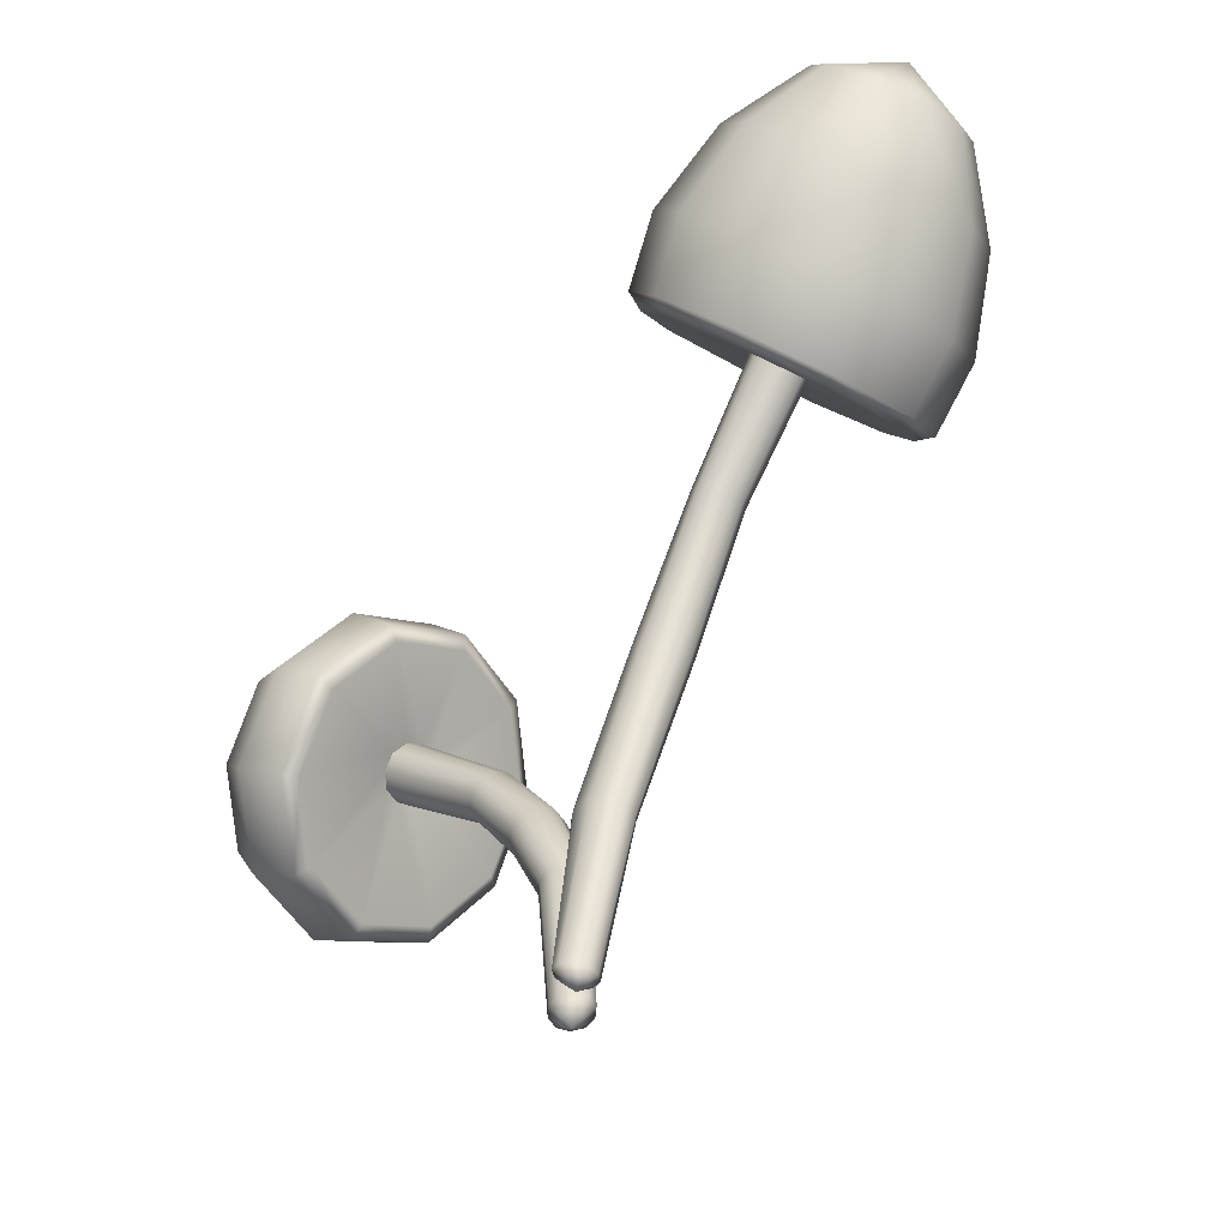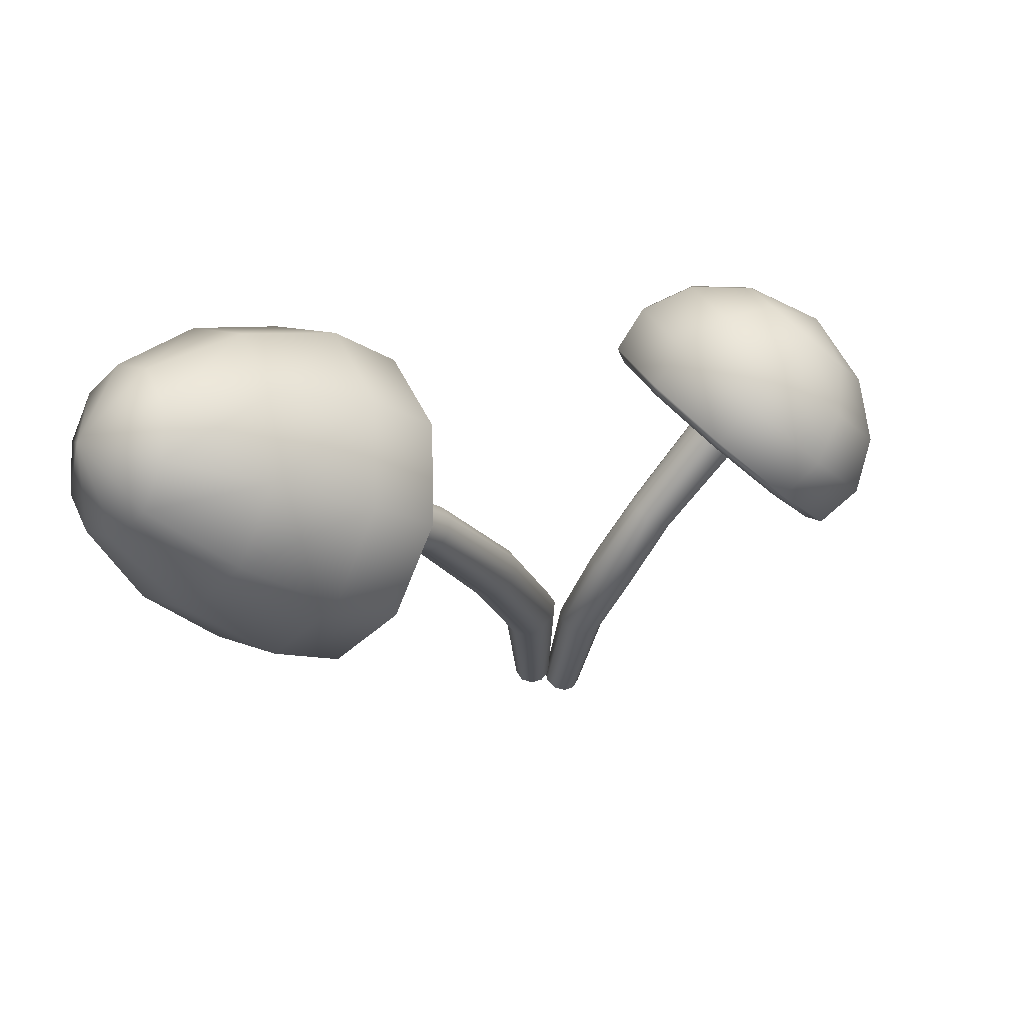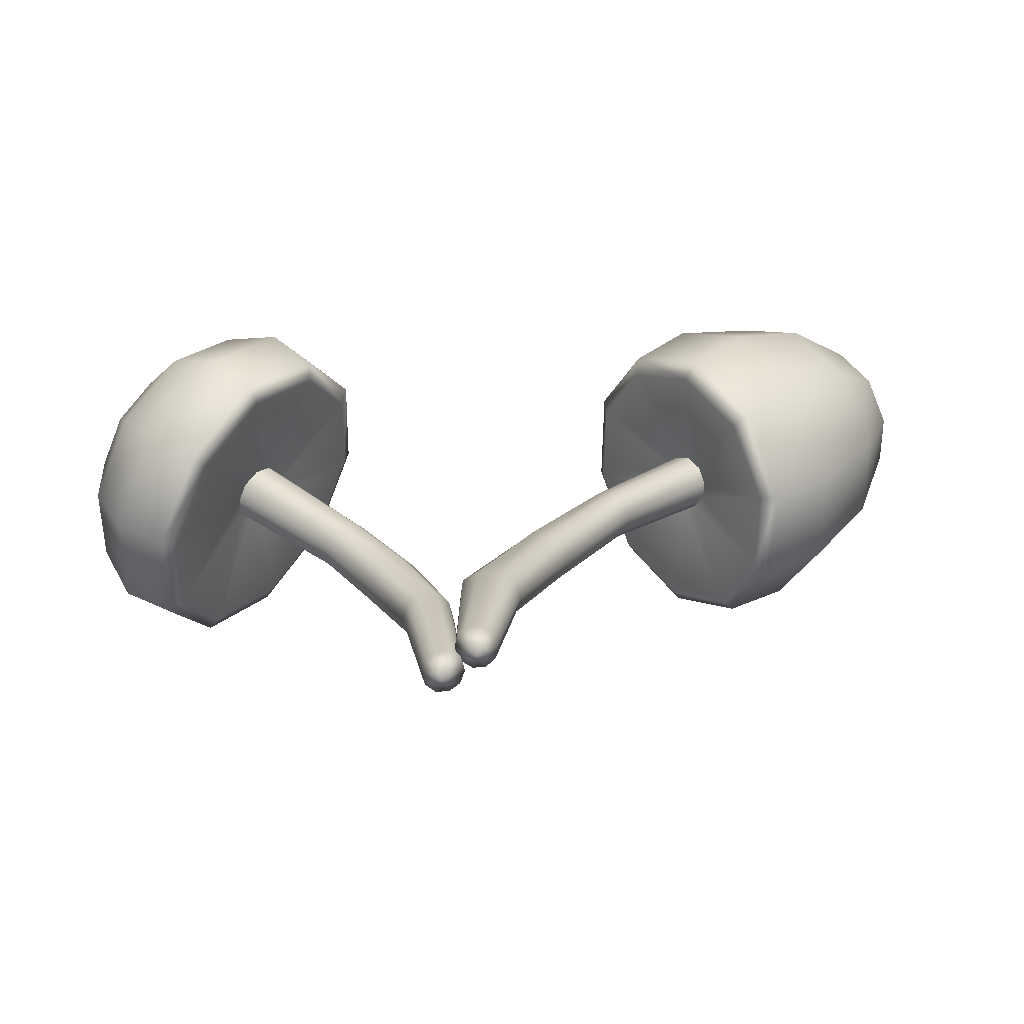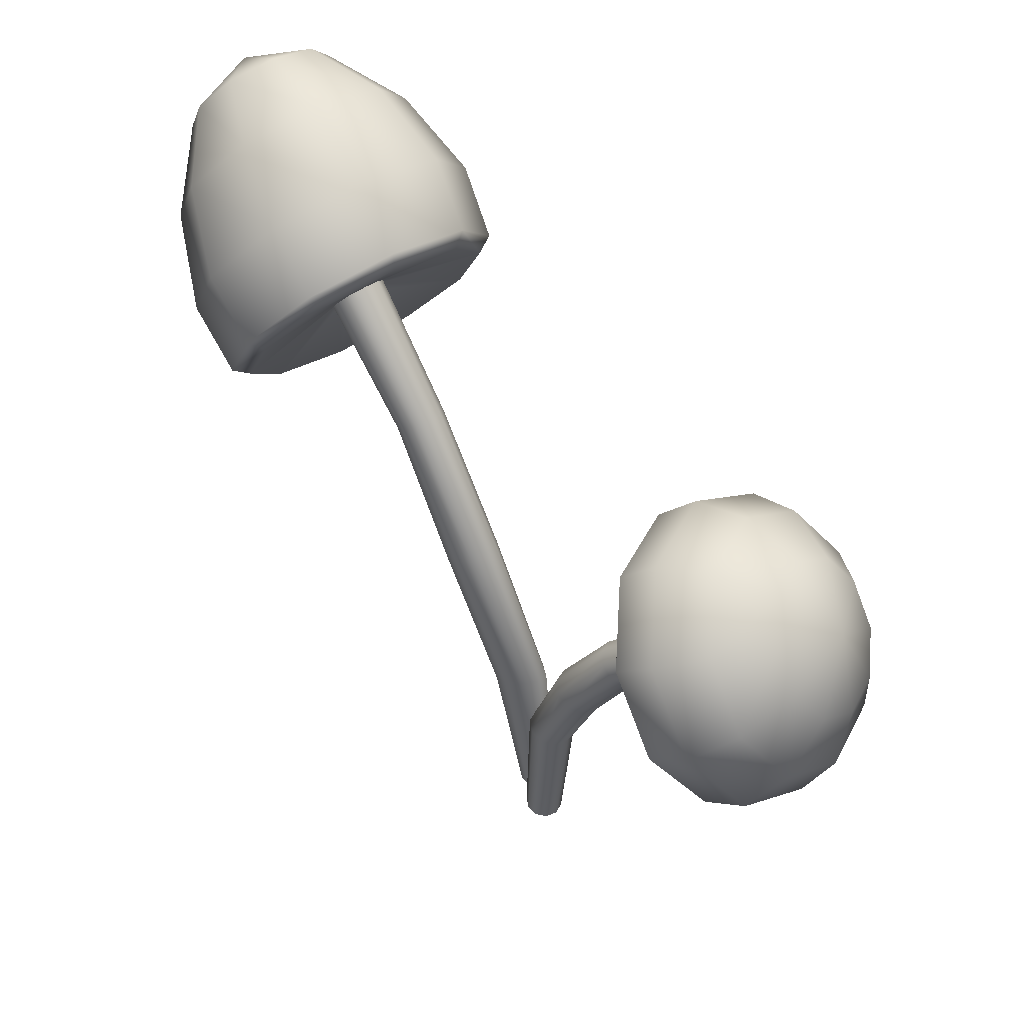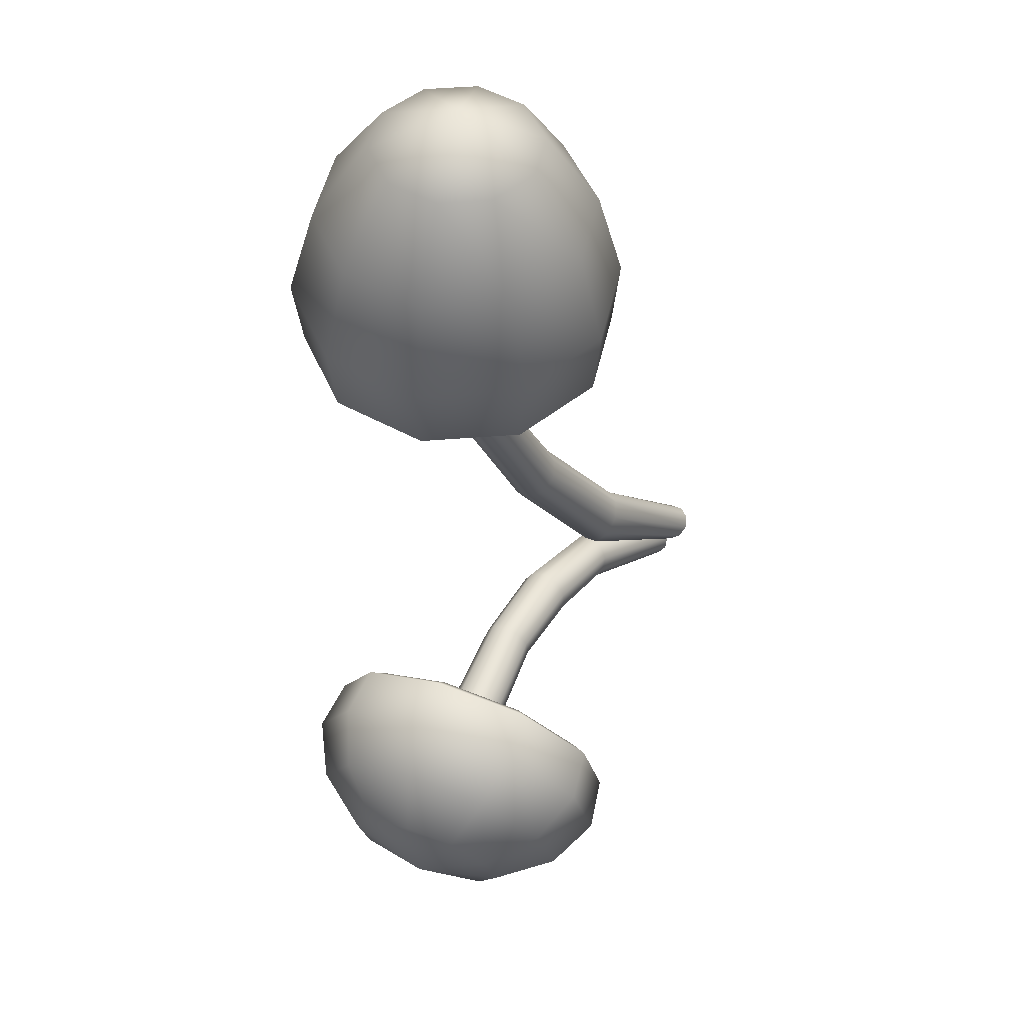
<metadata>
{"format":"obj","ext":"obj","renderer":"f3d","projection":"perspective","resolution":1024,"background":"white","views":[{"elev":-44.1,"azim":-62.4,"up":"+Y"},{"elev":57.2,"azim":43.4,"up":"+Y"},{"elev":-69.5,"azim":-113.6,"up":"+Y"},{"elev":39.9,"azim":114.0,"up":"+Y"},{"elev":3.9,"azim":-149.0,"up":"+Z"}]}
</metadata>
<code>
g m_dlc5_mushroom_05
v 0.02965 0.1085 -0.0533
v 0.03283 0.1128 -0.04502
v 0.03705 0.1528 -0.07452
v 0.03383 0.147 -0.08124
v 0.02142 0.06359 -0.0316
v 0.024 0.06549 -0.02316
v 0.01283 -0.01815 -0.01494
v 0.01071 -0.01919 -0.02187
v 0.01428 0.06303 -0.03711
v 0.004944 -0.01914 -0.02636
v 0.01048 -0.01643 -0.008235
v 0.02104 0.06799 -0.015
v 0.004567 -0.01467 -0.004305
v 0.01367 0.07014 -0.01025
v -0.002653 -0.01356 -0.004653
v 0.004703 0.07113 -0.01071
v 0.02161 0.1064 -0.05866
v 0.02607 0.1441 -0.08561
v 0.01224 0.1224 -0.0326
v 0.02207 0.1214 -0.03222
v 0.01781 0.1644 -0.06458
v 0.02715 0.1635 -0.06423
v 0.02993 0.1178 -0.03697
v 0.0345 0.159 -0.06802
v 0.0242 0.2132 -0.1236
v 0.03478 0.2121 -0.1232
v 0.043 0.2063 -0.1267
v 0.04572 0.198 -0.1327
v 0.0419 0.1903 -0.1389
v 0.033 0.1862 -0.1431
v 0.005315 0.06401 -0.03757
v -0.002276 -0.01802 -0.02671
v 0.004944 -0.01914 -0.02636
v 0.01428 0.06303 -0.03711
v -0.002055 0.06617 -0.03282
v -0.008189 -0.01627 -0.02278
v -0.005014 0.06867 -0.02466
v -0.01054 -0.01454 -0.01607
v -0.002433 0.07056 -0.01622
v -0.008422 -0.01351 -0.009149
v 0.004703 0.07113 -0.01071
v -0.002653 -0.01356 -0.004653
v 0.02161 0.1064 -0.05866
v 0.01178 0.1073 -0.05903
v 0.02607 0.1441 -0.08561
v 0.01674 0.145 -0.08597
v 0.003922 0.111 -0.05429
v 0.009389 0.1494 -0.08217
v 0.001027 0.1159 -0.04623
v 0.006837 0.1557 -0.07567
v 0.004206 0.1203 -0.03795
v 0.01006 0.1614 -0.06895
v 0.01224 0.1224 -0.0326
v 0.01781 0.1644 -0.06458
v 0.033 0.1862 -0.1431
v 0.02242 0.1872 -0.1435
v 0.0142 0.193 -0.14
v 0.01148 0.2013 -0.134
v 0.0153 0.209 -0.1277
v 0.0242 0.2132 -0.1236
v 0.08863 0.1426 -0.1517
v 0.04717 0.1221 -0.1688
v 0.033 0.1862 -0.1431
v 0.0419 0.1903 -0.1389
v 0.1067 0.1806 -0.126
v 0.04572 0.198 -0.1327
v 0.09442 0.2215 -0.1014
v 0.043 0.2063 -0.1267
v 0.05653 0.2498 -0.08739
v 0.03478 0.2121 -0.1232
v 0.00749 0.2546 -0.08926
v 0.0242 0.2132 -0.1236
v 0.04717 0.1221 -0.1688
v -0.001873 0.1269 -0.1707
v 0.02242 0.1872 -0.1435
v 0.033 0.1862 -0.1431
v 0.0142 0.193 -0.14
v -0.03976 0.1551 -0.1566
v 0.01148 0.2013 -0.134
v -0.05202 0.1961 -0.1321
v 0.0153 0.209 -0.1277
v -0.03397 0.2341 -0.1063
v 0.0242 0.2132 -0.1236
v 0.00749 0.2546 -0.08926
v 0.09652 0.1391 -0.1581
v 0.04994 0.116 -0.1772
v 0.04717 0.1221 -0.1688
v 0.08863 0.1426 -0.1517
v -0.001873 0.1269 -0.1707
v -0.005134 0.1213 -0.1793
v -0.03976 0.1551 -0.1566
v -0.04768 0.1531 -0.1636
v -0.05202 0.1961 -0.1321
v -0.06144 0.1992 -0.1361
v -0.03397 0.2341 -0.1063
v -0.04116 0.2419 -0.1072
v 0.00749 0.2546 -0.08926
v 0.005408 0.265 -0.08814
v 0.05653 0.2498 -0.08739
v 0.06049 0.2596 -0.08604
v 0.09442 0.2215 -0.1014
v 0.103 0.2278 -0.1018
v 0.1067 0.1806 -0.126
v 0.1168 0.1818 -0.1293
v -0.04877 0.167 -0.1899
v -0.004212 0.1337 -0.2064
v 0.05347 0.1281 -0.2042
v 0.1022 0.1522 -0.1842
v 0.006828 0.2841 -0.1109
v -0.04194 0.2599 -0.1309
v -0.06318 0.2152 -0.1611
v 0.1235 0.197 -0.154
v 0.1091 0.2452 -0.1252
v 0.06451 0.2785 -0.1087
v 0.09319 0.177 -0.2056
v 0.05227 0.1568 -0.2224
v 0.003877 0.1615 -0.2242
v -0.0335 0.1894 -0.2104
v -0.04559 0.2299 -0.1862
v -0.02778 0.2674 -0.1609
v 0.01314 0.2877 -0.1441
v 0.06153 0.2829 -0.1423
v 0.09891 0.255 -0.1561
v 0.111 0.2146 -0.1803
v -0.005219 0.2151 -0.2198
v 0.01732 0.1982 -0.2281
v 0.0465 0.1954 -0.227
v 0.07118 0.2076 -0.2169
v 0.02291 0.2743 -0.1798
v -0.001767 0.2621 -0.19
v -0.01251 0.2395 -0.2052
v 0.08192 0.2303 -0.2016
v 0.07463 0.2546 -0.187
v 0.05209 0.2715 -0.1787
v 0.03572 0.2412 -0.2136
v -0.0385 0.261 0.07667
v -0.03766 0.2572 0.08507
v -0.02519 0.1741 0.04655
v -0.02632 0.1774 0.03664
v -0.02241 0.08565 0.01556
v -0.02337 0.08788 0.005113
v -0.02787 -0.009675 -0.007034
v -0.02749 -0.01131 8.484e-05
v -0.01616 0.08373 0.02213
v -0.02288 -0.01261 0.00562
v -0.02388 -0.008333 -0.01302
v -0.01859 0.08926 -0.005595
v -0.01705 -0.007794 -0.01558
v -0.01013 0.09022 -0.01132
v -0.009988 -0.008265 -0.01374
v -0.001445 0.09131 -0.008777
v -0.01856 0.1719 0.05382
v -0.03157 0.2551 0.09196
v -0.003248 0.1838 0.02685
v -0.0127 0.1829 0.02411
v -0.01667 0.2695 0.07108
v -0.02551 0.2687 0.06804
v -0.02156 0.1809 0.02817
v -0.03387 0.2655 0.07022
v -0.03707 0.3415 0.1228
v -0.04715 0.3404 0.1193
v -0.05631 0.3351 0.1208
v -0.0611 0.3275 0.1266
v -0.05958 0.3204 0.1345
v -0.0523 0.3165 0.1414
v -0.00724 0.08383 0.02348
v -0.01582 -0.01308 0.007457
v -0.02288 -0.01261 0.00562
v -0.01616 0.08373 0.02213
v 0.0009863 0.08575 0.01891
v -0.008992 -0.01254 0.004893
v 0.005418 0.08857 0.009945
v -0.005007 -0.0112 -0.001091
v 0.004447 0.09087 -0.0004144
v -0.005387 -0.009564 -0.008209
v -0.001445 0.09131 -0.008777
v -0.009988 -0.008265 -0.01374
v -0.01856 0.1719 0.05382
v -0.009055 0.1724 0.05621
v -0.03157 0.2551 0.09196
v -0.02266 0.2556 0.09482
v -0.0003008 0.1753 0.05283
v -0.01438 0.259 0.09278
v 0.004383 0.1793 0.04481
v -0.00982 0.2635 0.08642
v 0.003243 0.1827 0.03497
v -0.01069 0.2675 0.0781
v -0.003248 0.1838 0.02685
v -0.01667 0.2695 0.07108
v -0.0523 0.3165 0.1414
v -0.04227 0.3176 0.1449
v -0.03317 0.323 0.1435
v -0.02849 0.3308 0.1378
v -0.03002 0.3379 0.1299
v -0.03707 0.3415 0.1228
v -0.116 0.3053 0.09669
v -0.1082 0.2714 0.1316
v -0.05958 0.3204 0.1345
v -0.0611 0.3275 0.1266
v -0.0523 0.3165 0.1414
v -0.07548 0.2549 0.1647
v -0.09589 0.3438 0.07323
v -0.05631 0.3351 0.1208
v -0.05561 0.3721 0.0702
v -0.04715 0.3404 0.1193
v -0.01046 0.3793 0.0887
v -0.03707 0.3415 0.1228
v -0.07548 0.2549 0.1647
v -0.03038 0.2623 0.1833
v -0.04227 0.3176 0.1449
v -0.0523 0.3165 0.1414
v -0.03317 0.323 0.1435
v 0.009951 0.2905 0.1802
v -0.02849 0.3308 0.1378
v 0.03004 0.3289 0.1567
v -0.03002 0.3379 0.1299
v 0.02224 0.3629 0.1218
v -0.03707 0.3415 0.1228
v -0.01046 0.3793 0.0887
v -0.1277 0.3086 0.09719
v -0.1189 0.2705 0.1365
v -0.1082 0.2714 0.1316
v -0.116 0.3053 0.09669
v -0.07548 0.2549 0.1647
v -0.08229 0.2521 0.1737
v -0.03038 0.2623 0.1833
v -0.03163 0.2603 0.1945
v 0.009951 0.2905 0.1802
v 0.01365 0.292 0.1911
v 0.03004 0.3289 0.1567
v 0.03623 0.3351 0.1647
v 0.02224 0.3629 0.1218
v 0.0275 0.3732 0.1254
v -0.01046 0.3793 0.0887
v -0.009178 0.3916 0.08824
v -0.05561 0.3721 0.0702
v -0.0598 0.3834 0.06735
v -0.09589 0.3438 0.07323
v -0.1051 0.3517 0.07081
v -0.04846 0.2872 0.2257
v -0.1015 0.2787 0.2039
v -0.1399 0.2979 0.1649
v -0.149 0.3378 0.1238
v 0.01351 0.4054 0.1533
v 0.02263 0.3655 0.1944
v -0.001044 0.3204 0.2221
v -0.1253 0.3829 0.09607
v -0.07793 0.4161 0.09246
v -0.02488 0.4247 0.1143
v -0.158 0.3762 0.1659
v -0.1503 0.3428 0.2004
v -0.1181 0.3267 0.2331
v -0.07362 0.3339 0.2514
v -0.03384 0.3617 0.2484
v -0.014 0.3996 0.2252
v -0.02165 0.433 0.1907
v -0.05387 0.4492 0.158
v -0.09837 0.442 0.1397
v -0.1381 0.4141 0.1427
v -0.09812 0.3847 0.2607
v -0.1249 0.3803 0.2496
v -0.1443 0.3901 0.2299
v -0.149 0.4102 0.2091
v -0.0668 0.4445 0.2241
v -0.06219 0.4244 0.245
v -0.07414 0.4015 0.2589
v -0.137 0.4331 0.1951
v -0.1131 0.4499 0.1934
v -0.08622 0.4543 0.2044
v -0.1152 0.4318 0.2426
v 0.001145 -0.02586 -0.01551
v 0.001145 -0.02586 -0.01551
v -0.01644 -0.01995 -0.004063
v -0.01644 -0.01995 -0.004063
g m_dlc5_mushroom_05_0
f 3 2 1
f 4 3 1
f 1 2 5
f 2 6 5
f 5 6 7
f 8 5 7
f 5 8 9
f 5 9 1
f 8 10 9
f 11 7 6
f 12 11 6
f 13 11 12
f 14 13 12
f 15 13 14
f 16 15 14
f 1 17 4
f 9 17 1
f 17 18 4
f 16 14 19
f 14 20 19
f 14 12 20
f 19 20 21
f 20 22 21
f 20 23 22
f 12 23 20
f 23 24 22
f 23 2 24
f 2 3 24
f 6 2 23
f 12 6 23
f 21 22 25
f 22 26 25
f 22 24 26
f 24 27 26
f 24 3 27
f 3 28 27
f 3 4 28
f 4 18 29
f 4 29 28
f 18 30 29
f 33 32 31
f 34 33 31
f 31 32 35
f 32 36 35
f 35 36 37
f 36 38 37
f 37 38 39
f 38 40 39
f 39 40 41
f 40 42 41
f 34 31 43
f 31 44 43
f 31 35 44
f 43 44 45
f 44 46 45
f 44 47 46
f 35 47 44
f 35 37 47
f 47 48 46
f 47 49 48
f 37 49 47
f 37 39 49
f 49 50 48
f 49 51 50
f 39 51 49
f 39 41 51
f 51 52 50
f 51 53 52
f 41 53 51
f 53 54 52
f 45 46 55
f 46 56 55
f 46 48 56
f 48 57 56
f 48 50 57
f 50 58 57
f 50 52 58
f 52 59 58
f 52 54 59
f 54 60 59
f 63 62 61
f 64 63 61
f 64 61 65
f 66 64 65
f 66 65 67
f 68 66 67
f 68 67 69
f 70 68 69
f 70 69 71
f 72 70 71
f 75 74 73
f 76 75 73
f 75 77 74
f 77 78 74
f 77 79 78
f 79 80 78
f 79 81 80
f 81 82 80
f 81 83 82
f 83 84 82
f 87 86 85
f 88 87 85
f 87 89 86
f 89 90 86
f 89 91 90
f 91 92 90
f 91 93 92
f 93 94 92
f 93 95 94
f 95 96 94
f 95 97 96
f 97 98 96
f 97 99 98
f 99 100 98
f 99 101 100
f 101 102 100
f 101 103 102
f 103 104 102
f 103 88 104
f 88 85 104
f 92 94 105
f 92 105 106
f 90 92 106
f 90 106 107
f 86 90 107
f 86 107 108
f 85 86 108
f 98 100 109
f 98 109 110
f 96 98 110
f 96 110 111
f 94 111 105
f 94 96 111
f 85 108 112
f 104 85 112
f 104 112 113
f 102 104 113
f 102 113 114
f 100 114 109
f 100 102 114
f 108 107 115
f 107 116 115
f 107 106 116
f 106 117 116
f 106 105 117
f 105 118 117
f 105 111 118
f 111 119 118
f 111 110 119
f 110 120 119
f 110 109 120
f 109 121 120
f 109 114 121
f 114 122 121
f 114 113 122
f 113 123 122
f 113 112 123
f 112 124 123
f 112 108 124
f 108 115 124
f 118 119 125
f 118 125 126
f 117 118 126
f 117 126 127
f 116 117 127
f 116 127 128
f 115 116 128
f 121 122 129
f 121 129 130
f 120 121 130
f 120 130 131
f 119 131 125
f 119 120 131
f 115 128 132
f 124 115 132
f 124 132 133
f 123 124 133
f 123 133 134
f 122 134 129
f 122 123 134
f 128 127 135
f 131 130 135
f 130 129 135
f 129 134 135
f 134 133 135
f 133 132 135
f 132 128 135
f 127 126 135
f 126 125 135
f 125 131 135
f 138 137 136
f 139 138 136
f 140 138 139
f 141 140 139
f 141 142 140
f 142 143 140
f 140 143 144
f 140 144 138
f 143 145 144
f 146 142 141
f 147 146 141
f 148 146 147
f 149 148 147
f 150 148 149
f 151 150 149
f 138 152 137
f 144 152 138
f 152 153 137
f 151 149 154
f 149 155 154
f 149 147 155
f 154 155 156
f 155 157 156
f 155 158 157
f 147 158 155
f 158 159 157
f 158 139 159
f 139 136 159
f 141 139 158
f 147 141 158
f 156 157 160
f 157 161 160
f 157 159 161
f 159 162 161
f 159 136 162
f 136 163 162
f 136 137 163
f 137 164 163
f 137 153 164
f 153 165 164
f 168 167 166
f 169 168 166
f 166 167 170
f 167 171 170
f 170 171 172
f 171 173 172
f 172 173 174
f 173 175 174
f 174 175 176
f 175 177 176
f 169 166 178
f 166 179 178
f 166 170 179
f 178 179 180
f 179 181 180
f 179 182 181
f 170 182 179
f 170 172 182
f 182 183 181
f 182 184 183
f 172 184 182
f 172 174 184
f 184 185 183
f 184 186 185
f 174 186 184
f 174 176 186
f 186 187 185
f 186 188 187
f 176 188 186
f 188 189 187
f 180 181 190
f 181 191 190
f 181 183 191
f 183 192 191
f 183 185 192
f 185 193 192
f 185 187 193
f 187 194 193
f 187 189 194
f 189 195 194
f 198 197 196
f 199 198 196
f 198 200 197
f 200 201 197
f 199 196 202
f 203 199 202
f 203 202 204
f 205 203 204
f 205 204 206
f 207 205 206
f 210 209 208
f 211 210 208
f 210 212 209
f 212 213 209
f 212 214 213
f 214 215 213
f 214 216 215
f 216 217 215
f 216 218 217
f 218 219 217
f 222 221 220
f 223 222 220
f 222 224 221
f 224 225 221
f 224 226 225
f 226 227 225
f 226 228 227
f 228 229 227
f 228 230 229
f 230 231 229
f 230 232 231
f 232 233 231
f 232 234 233
f 234 235 233
f 234 236 235
f 236 237 235
f 236 238 237
f 238 239 237
f 238 223 239
f 223 220 239
f 227 229 240
f 227 240 241
f 225 227 241
f 225 241 242
f 221 225 242
f 221 242 243
f 220 221 243
f 233 235 244
f 233 244 245
f 231 233 245
f 231 245 246
f 229 246 240
f 229 231 246
f 220 243 247
f 239 220 247
f 239 247 248
f 237 239 248
f 237 248 249
f 235 249 244
f 235 237 249
f 243 242 250
f 242 251 250
f 242 241 251
f 241 252 251
f 241 240 252
f 240 253 252
f 240 246 253
f 246 254 253
f 246 245 254
f 245 255 254
f 245 244 255
f 244 256 255
f 244 249 256
f 249 257 256
f 249 248 257
f 248 258 257
f 248 247 258
f 247 259 258
f 247 243 259
f 243 250 259
f 253 254 260
f 253 260 261
f 252 253 261
f 252 261 262
f 251 252 262
f 251 262 263
f 250 251 263
f 256 257 264
f 256 264 265
f 255 256 265
f 255 265 266
f 254 266 260
f 254 255 266
f 250 263 267
f 259 250 267
f 259 267 268
f 258 259 268
f 258 268 269
f 257 269 264
f 257 258 269
f 263 262 270
f 266 265 270
f 265 264 270
f 264 269 270
f 269 268 270
f 268 267 270
f 267 263 270
f 262 261 270
f 261 260 270
f 260 266 270
f 7 271 8
f 8 271 10
f 11 271 7
f 13 271 11
f 15 271 13
f 33 272 32
f 32 272 36
f 36 272 38
f 38 272 40
f 40 272 42
f 142 273 143
f 143 273 145
f 146 273 142
f 148 273 146
f 150 273 148
f 168 274 167
f 167 274 171
f 171 274 173
f 173 274 175
f 175 274 177

</code>
